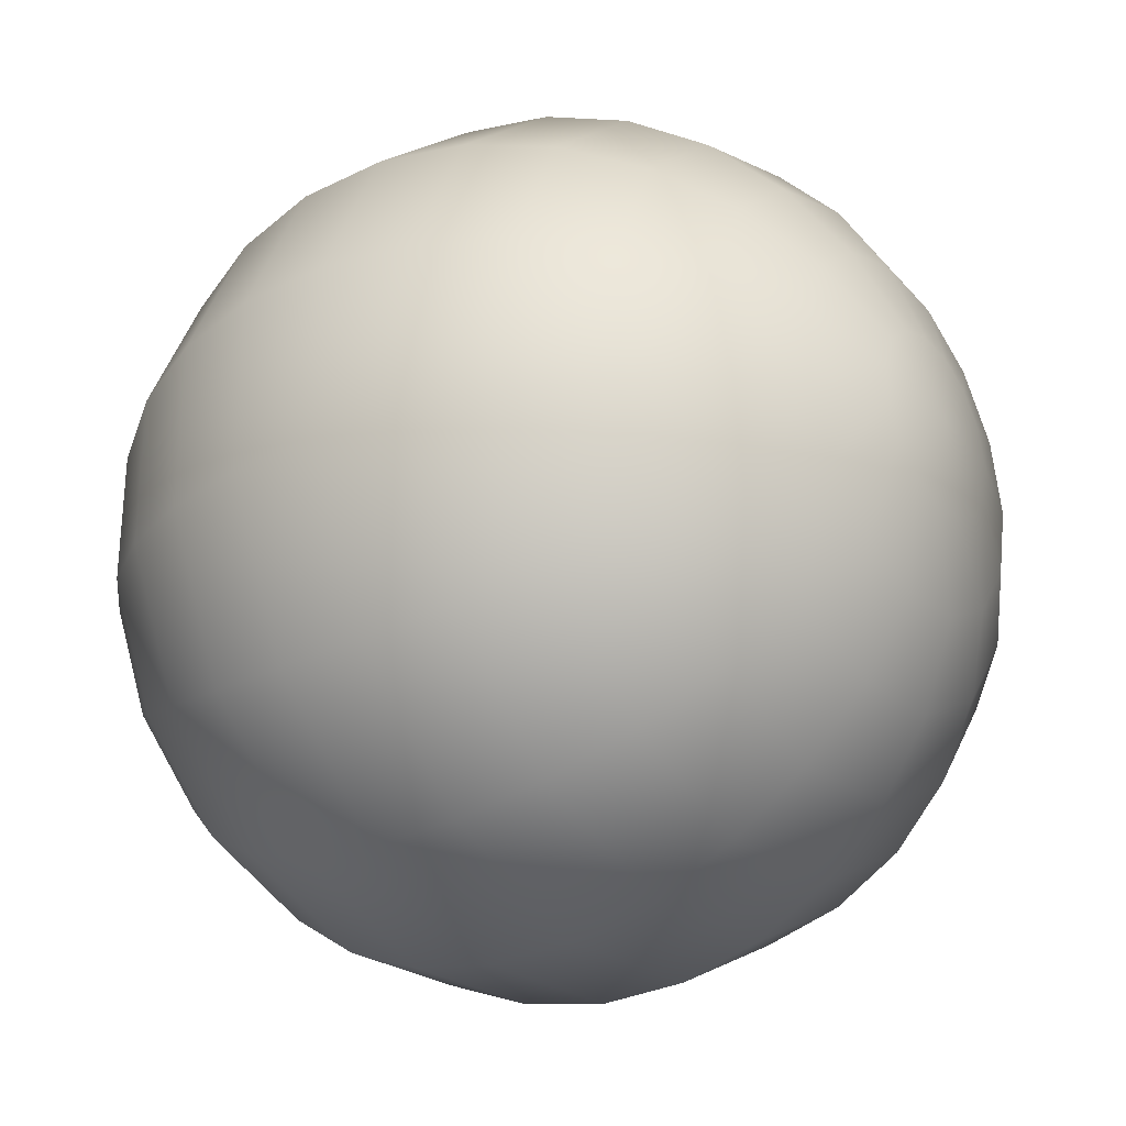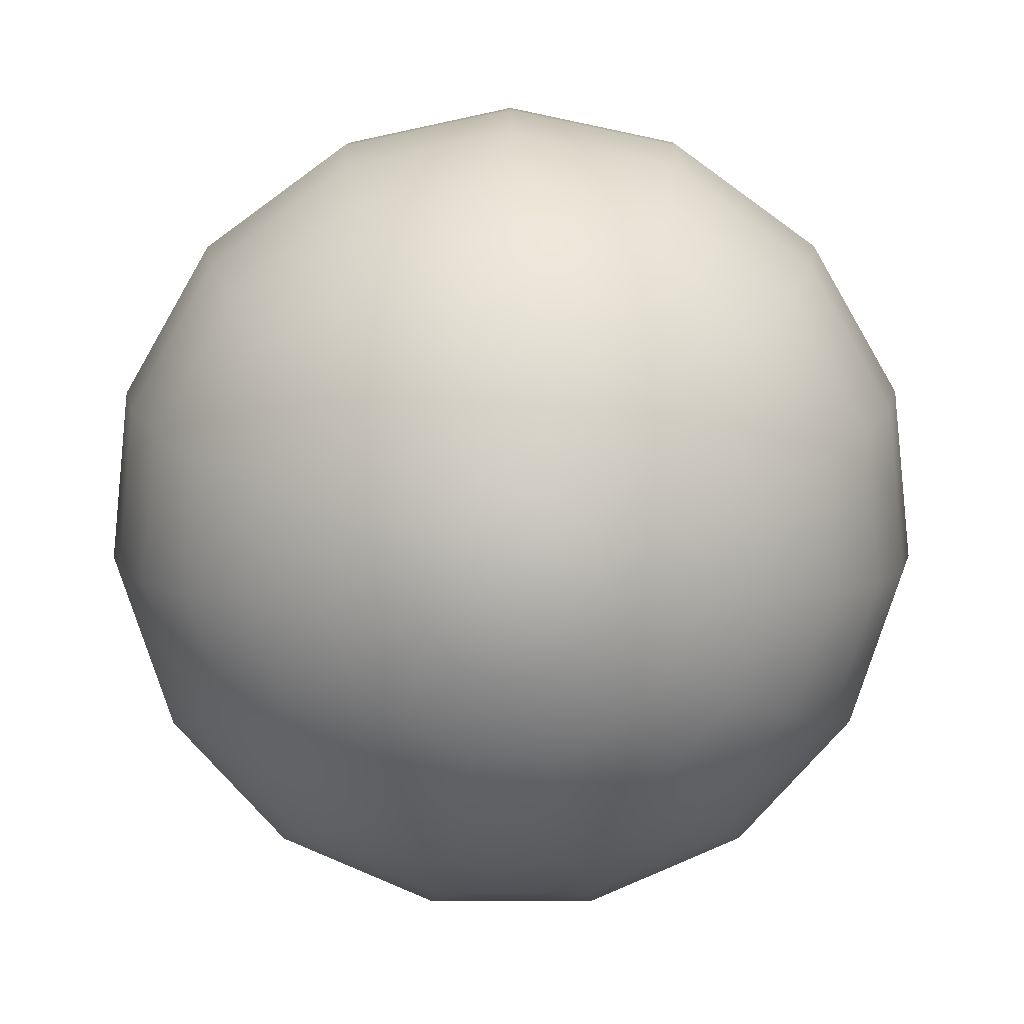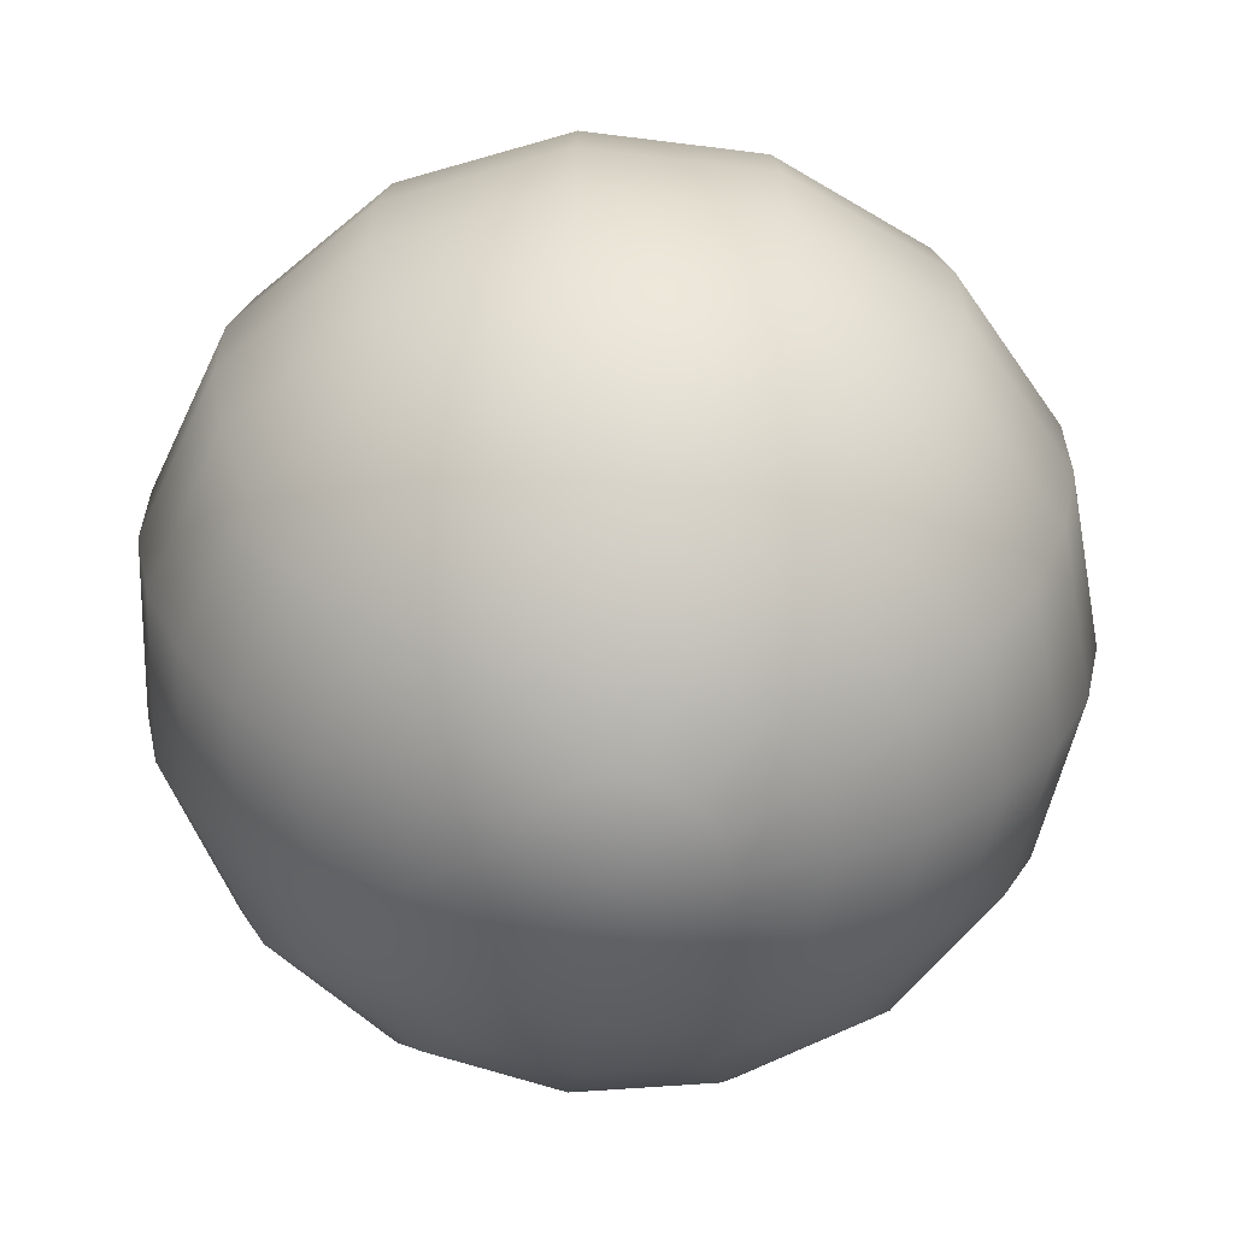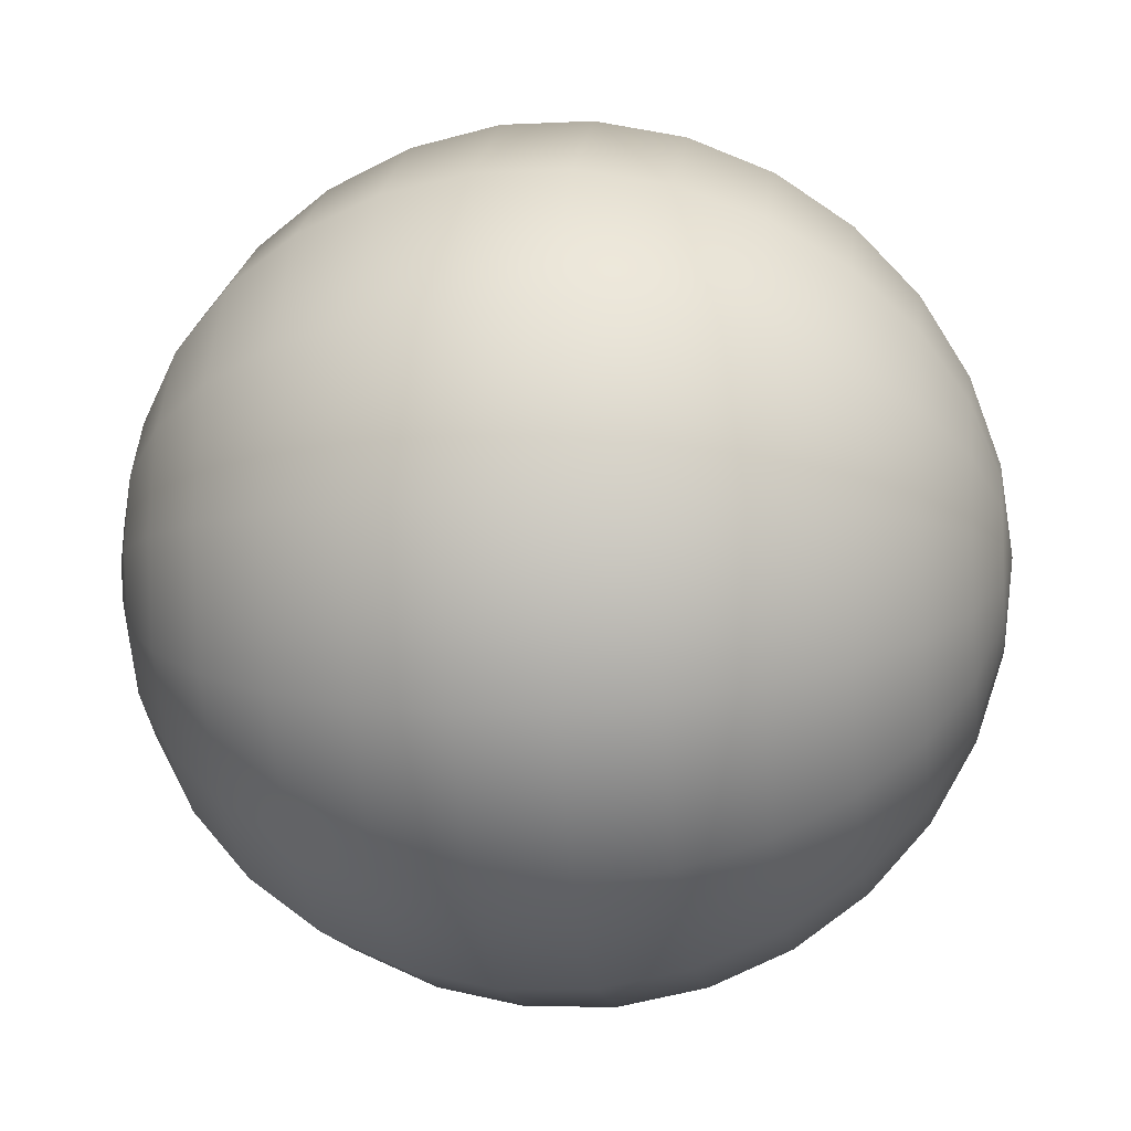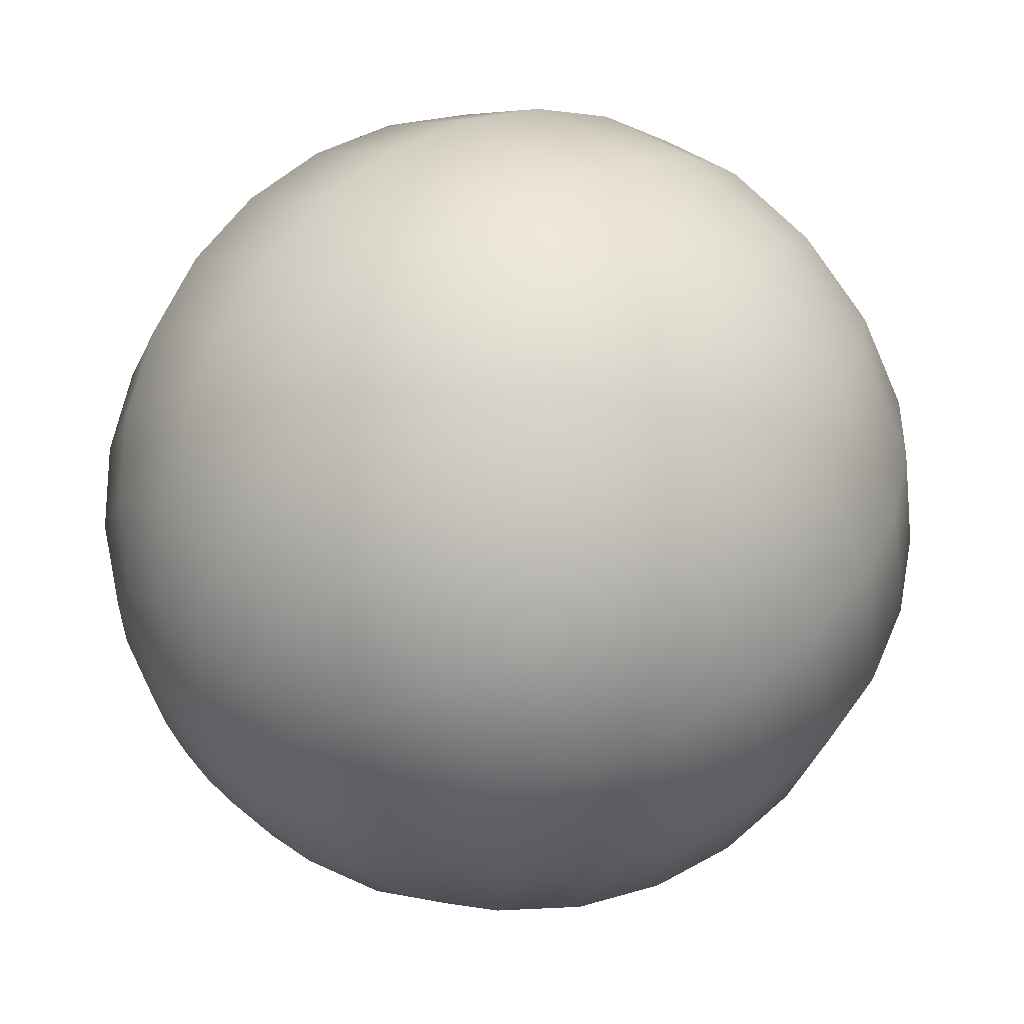
<metadata>
{"format":"obj","ext":"obj","renderer":"f3d","projection":"perspective","resolution":1024,"background":"white","views":[{"elev":-29.9,"azim":-53.9,"up":"+Z"},{"elev":-79.8,"azim":-77.9,"up":"+Y"},{"elev":-60.8,"azim":-73.4,"up":"+Y"},{"elev":-7.7,"azim":97.9,"up":"+Z"},{"elev":56.9,"azim":47.1,"up":"+Z"}]}
</metadata>
<code>
g default
v 0.1899 0.06445 -0.08457
v 0.1391 0.06445 -0.1545
v 0.06425 0.06445 -0.1977
v -0.02173 0.06445 -0.2068
v -0.104 0.06445 -0.1801
v -0.1682 0.06445 -0.1222
v -0.2034 0.06445 -0.04323
v -0.2034 0.06445 0.04323
v -0.1682 0.06445 0.1222
v -0.104 0.06445 0.1801
v -0.02173 0.06445 0.2068
v 0.06425 0.06445 0.1977
v 0.1391 0.06445 0.1545
v 0.1899 0.06445 0.08457
v 0.2079 0.06445 0
v 0.3716 0.1291 -0.1654
v 0.2722 0.1291 -0.3023
v 0.1257 0.1291 -0.3868
v -0.04251 0.1291 -0.4045
v -0.2034 0.1291 -0.3522
v -0.3291 0.1291 -0.2391
v -0.3978 0.1291 -0.08457
v -0.3978 0.1291 0.08457
v -0.3291 0.1291 0.2391
v -0.2034 0.1291 0.3522
v -0.04252 0.1291 0.4045
v 0.1257 0.1291 0.3868
v 0.2722 0.1291 0.3023
v 0.3716 0.1291 0.1654
v 0.4067 0.1291 0
v 0.537 0.2336 -0.2391
v 0.3933 0.2336 -0.4368
v 0.1816 0.2336 -0.559
v -0.06144 0.2336 -0.5846
v -0.2939 0.2336 -0.509
v -0.4755 0.2336 -0.3455
v -0.5749 0.2336 -0.1222
v -0.5749 0.2336 0.1222
v -0.4755 0.2336 0.3455
v -0.2939 0.2336 0.509
v -0.06144 0.2336 0.5846
v 0.1816 0.2336 0.559
v 0.3933 0.2336 0.4368
v 0.537 0.2336 0.2391
v 0.5878 0.2336 0
v 0.6789 0.3735 -0.3023
v 0.4973 0.3735 -0.5523
v 0.2296 0.3735 -0.7068
v -0.07768 0.3735 -0.7391
v -0.3716 0.3735 -0.6436
v -0.6012 0.3735 -0.4368
v -0.7269 0.3735 -0.1545
v -0.7269 0.3735 0.1545
v -0.6012 0.3735 0.4368
v -0.3716 0.3735 0.6436
v -0.07768 0.3735 0.7391
v 0.2296 0.3735 0.7068
v 0.4973 0.3735 0.5523
v 0.6789 0.3735 0.3023
v 0.7431 0.3735 0
v 0.7912 0.5426 -0.3522
v 0.5795 0.5426 -0.6436
v 0.2676 0.5426 -0.8236
v -0.09052 0.5426 -0.8613
v -0.433 0.5426 -0.75
v -0.7006 0.5426 -0.509
v -0.8471 0.5426 -0.1801
v -0.8471 0.5426 0.1801
v -0.7006 0.5426 0.509
v -0.433 0.5426 0.75
v -0.09052 0.5426 0.8613
v 0.2676 0.5426 0.8236
v 0.5795 0.5426 0.6436
v 0.7912 0.5426 0.3522
v 0.866 0.5426 0
v 0.8688 0.7336 -0.3868
v 0.6364 0.7336 -0.7068
v 0.2939 0.7336 -0.9045
v -0.09941 0.7336 -0.9458
v -0.4755 0.7336 -0.8236
v -0.7694 0.7336 -0.559
v -0.9303 0.7336 -0.1977
v -0.9303 0.7336 0.1977
v -0.7694 0.7336 0.559
v -0.4755 0.7336 0.8236
v -0.09941 0.7336 0.9458
v 0.2939 0.7336 0.9045
v 0.6364 0.7336 0.7068
v 0.8688 0.7336 0.3868
v 0.9511 0.7336 0
v 0.9085 0.9381 -0.4045
v 0.6655 0.9381 -0.7391
v 0.3073 0.9381 -0.9458
v -0.104 0.9381 -0.9891
v -0.4973 0.9381 -0.8613
v -0.8046 0.9381 -0.5846
v -0.9728 0.9381 -0.2068
v -0.9728 0.9381 0.2068
v -0.8046 0.9381 0.5846
v -0.4973 0.9381 0.8613
v -0.104 0.9381 0.9891
v 0.3073 0.9381 0.9458
v 0.6655 0.9381 0.7391
v 0.9085 0.9381 0.4045
v 0.9945 0.9381 0
v 0.9085 1.147 -0.4045
v 0.6655 1.147 -0.7391
v 0.3073 1.147 -0.9458
v -0.104 1.147 -0.9891
v -0.4973 1.147 -0.8613
v -0.8046 1.147 -0.5846
v -0.9728 1.147 -0.2068
v -0.9728 1.147 0.2068
v -0.8046 1.147 0.5846
v -0.4973 1.147 0.8613
v -0.104 1.147 0.9891
v 0.3073 1.147 0.9458
v 0.6655 1.147 0.7391
v 0.9085 1.147 0.4045
v 0.9945 1.147 0
v 0.8688 1.352 -0.3868
v 0.6364 1.352 -0.7068
v 0.2939 1.352 -0.9045
v -0.09941 1.352 -0.9458
v -0.4755 1.352 -0.8236
v -0.7694 1.352 -0.559
v -0.9303 1.352 -0.1977
v -0.9303 1.352 0.1977
v -0.7694 1.352 0.559
v -0.4755 1.352 0.8236
v -0.09941 1.352 0.9458
v 0.2939 1.352 0.9045
v 0.6364 1.352 0.7068
v 0.8688 1.352 0.3868
v 0.9511 1.352 0
v 0.7912 1.543 -0.3522
v 0.5795 1.543 -0.6436
v 0.2676 1.543 -0.8236
v -0.09052 1.543 -0.8613
v -0.433 1.543 -0.75
v -0.7006 1.543 -0.509
v -0.8471 1.543 -0.1801
v -0.8471 1.543 0.1801
v -0.7006 1.543 0.509
v -0.433 1.543 0.75
v -0.09052 1.543 0.8613
v 0.2676 1.543 0.8236
v 0.5795 1.543 0.6436
v 0.7912 1.543 0.3522
v 0.866 1.543 0
v 0.6789 1.712 -0.3023
v 0.4973 1.712 -0.5523
v 0.2296 1.712 -0.7068
v -0.07768 1.712 -0.7391
v -0.3716 1.712 -0.6436
v -0.6012 1.712 -0.4368
v -0.7269 1.712 -0.1545
v -0.7269 1.712 0.1545
v -0.6012 1.712 0.4368
v -0.3716 1.712 0.6436
v -0.07768 1.712 0.7391
v 0.2296 1.712 0.7068
v 0.4973 1.712 0.5523
v 0.6789 1.712 0.3023
v 0.7431 1.712 0
v 0.537 1.852 -0.2391
v 0.3933 1.852 -0.4368
v 0.1816 1.852 -0.559
v -0.06144 1.852 -0.5846
v -0.2939 1.852 -0.509
v -0.4755 1.852 -0.3455
v -0.5749 1.852 -0.1222
v -0.5749 1.852 0.1222
v -0.4755 1.852 0.3455
v -0.2939 1.852 0.509
v -0.06144 1.852 0.5846
v 0.1816 1.852 0.559
v 0.3933 1.852 0.4368
v 0.537 1.852 0.2391
v 0.5878 1.852 0
v 0.3716 1.956 -0.1654
v 0.2722 1.956 -0.3023
v 0.1257 1.956 -0.3868
v -0.04251 1.956 -0.4045
v -0.2034 1.956 -0.3522
v -0.3291 1.956 -0.2391
v -0.3978 1.956 -0.08457
v -0.3978 1.956 0.08457
v -0.3291 1.956 0.2391
v -0.2034 1.956 0.3522
v -0.04252 1.956 0.4045
v 0.1257 1.956 0.3868
v 0.2722 1.956 0.3023
v 0.3716 1.956 0.1654
v 0.4067 1.956 0
v 0.1899 2.021 -0.08457
v 0.1391 2.021 -0.1545
v 0.06425 2.021 -0.1977
v -0.02173 2.021 -0.2068
v -0.104 2.021 -0.1801
v -0.1682 2.021 -0.1222
v -0.2034 2.021 -0.04323
v -0.2034 2.021 0.04323
v -0.1682 2.021 0.1222
v -0.104 2.021 0.1801
v -0.02173 2.021 0.2068
v 0.06425 2.021 0.1977
v 0.1391 2.021 0.1545
v 0.1899 2.021 0.08457
v 0.2079 2.021 0
v 0 0.0426 0
v 0 2.043 0
g Sphere_2:pSphere1
f 1 2 16
f 16 2 17
f 2 3 17
f 17 3 18
f 3 4 18
f 18 4 19
f 4 5 19
f 19 5 20
f 5 6 20
f 20 6 21
f 6 7 21
f 21 7 22
f 7 8 22
f 22 8 23
f 8 9 23
f 23 9 24
f 9 10 24
f 24 10 25
f 10 11 25
f 25 11 26
f 11 12 26
f 26 12 27
f 12 13 27
f 27 13 28
f 13 14 28
f 28 14 29
f 14 15 29
f 29 15 30
f 15 1 30
f 30 1 16
f 16 17 31
f 31 17 32
f 17 18 32
f 32 18 33
f 18 19 33
f 33 19 34
f 19 20 34
f 34 20 35
f 20 21 35
f 35 21 36
f 21 22 36
f 36 22 37
f 22 23 37
f 37 23 38
f 23 24 38
f 38 24 39
f 24 25 39
f 39 25 40
f 25 26 40
f 40 26 41
f 26 27 41
f 41 27 42
f 27 28 42
f 42 28 43
f 28 29 43
f 43 29 44
f 29 30 44
f 44 30 45
f 30 16 45
f 45 16 31
f 31 32 46
f 46 32 47
f 32 33 47
f 47 33 48
f 33 34 48
f 48 34 49
f 34 35 49
f 49 35 50
f 35 36 50
f 50 36 51
f 36 37 51
f 51 37 52
f 37 38 52
f 52 38 53
f 38 39 53
f 53 39 54
f 39 40 54
f 54 40 55
f 40 41 55
f 55 41 56
f 41 42 56
f 56 42 57
f 42 43 57
f 57 43 58
f 43 44 58
f 58 44 59
f 44 45 59
f 59 45 60
f 45 31 60
f 60 31 46
f 46 47 61
f 61 47 62
f 47 48 62
f 62 48 63
f 48 49 63
f 63 49 64
f 49 50 64
f 64 50 65
f 50 51 65
f 65 51 66
f 51 52 66
f 66 52 67
f 52 53 67
f 67 53 68
f 53 54 68
f 68 54 69
f 54 55 69
f 69 55 70
f 55 56 70
f 70 56 71
f 56 57 71
f 71 57 72
f 57 58 72
f 72 58 73
f 58 59 73
f 73 59 74
f 59 60 74
f 74 60 75
f 60 46 75
f 75 46 61
f 61 62 76
f 76 62 77
f 62 63 77
f 77 63 78
f 63 64 78
f 78 64 79
f 64 65 79
f 79 65 80
f 65 66 80
f 80 66 81
f 66 67 81
f 81 67 82
f 67 68 82
f 82 68 83
f 68 69 83
f 83 69 84
f 69 70 84
f 84 70 85
f 70 71 85
f 85 71 86
f 71 72 86
f 86 72 87
f 72 73 87
f 87 73 88
f 73 74 88
f 88 74 89
f 74 75 89
f 89 75 90
f 75 61 90
f 90 61 76
f 76 77 91
f 91 77 92
f 77 78 92
f 92 78 93
f 78 79 93
f 93 79 94
f 79 80 94
f 94 80 95
f 80 81 95
f 95 81 96
f 81 82 96
f 96 82 97
f 82 83 97
f 97 83 98
f 83 84 98
f 98 84 99
f 84 85 99
f 99 85 100
f 85 86 100
f 100 86 101
f 86 87 101
f 101 87 102
f 87 88 102
f 102 88 103
f 88 89 103
f 103 89 104
f 89 90 104
f 104 90 105
f 90 76 105
f 105 76 91
f 91 92 106
f 106 92 107
f 92 93 107
f 107 93 108
f 93 94 108
f 108 94 109
f 94 95 109
f 109 95 110
f 95 96 110
f 110 96 111
f 96 97 111
f 111 97 112
f 97 98 112
f 112 98 113
f 98 99 113
f 113 99 114
f 99 100 114
f 114 100 115
f 100 101 115
f 115 101 116
f 101 102 116
f 116 102 117
f 102 103 117
f 117 103 118
f 103 104 118
f 118 104 119
f 104 105 119
f 119 105 120
f 105 91 120
f 120 91 106
f 106 107 121
f 121 107 122
f 107 108 122
f 122 108 123
f 108 109 123
f 123 109 124
f 109 110 124
f 124 110 125
f 110 111 125
f 125 111 126
f 111 112 126
f 126 112 127
f 112 113 127
f 127 113 128
f 113 114 128
f 128 114 129
f 114 115 129
f 129 115 130
f 115 116 130
f 130 116 131
f 116 117 131
f 131 117 132
f 117 118 132
f 132 118 133
f 118 119 133
f 133 119 134
f 119 120 134
f 134 120 135
f 120 106 135
f 135 106 121
f 121 122 136
f 136 122 137
f 122 123 137
f 137 123 138
f 123 124 138
f 138 124 139
f 124 125 139
f 139 125 140
f 125 126 140
f 140 126 141
f 126 127 141
f 141 127 142
f 127 128 142
f 142 128 143
f 128 129 143
f 143 129 144
f 129 130 144
f 144 130 145
f 130 131 145
f 145 131 146
f 131 132 146
f 146 132 147
f 132 133 147
f 147 133 148
f 133 134 148
f 148 134 149
f 134 135 149
f 149 135 150
f 135 121 150
f 150 121 136
f 136 137 151
f 151 137 152
f 137 138 152
f 152 138 153
f 138 139 153
f 153 139 154
f 139 140 154
f 154 140 155
f 140 141 155
f 155 141 156
f 141 142 156
f 156 142 157
f 142 143 157
f 157 143 158
f 143 144 158
f 158 144 159
f 144 145 159
f 159 145 160
f 145 146 160
f 160 146 161
f 146 147 161
f 161 147 162
f 147 148 162
f 162 148 163
f 148 149 163
f 163 149 164
f 149 150 164
f 164 150 165
f 150 136 165
f 165 136 151
f 151 152 166
f 166 152 167
f 152 153 167
f 167 153 168
f 153 154 168
f 168 154 169
f 154 155 169
f 169 155 170
f 155 156 170
f 170 156 171
f 156 157 171
f 171 157 172
f 157 158 172
f 172 158 173
f 158 159 173
f 173 159 174
f 159 160 174
f 174 160 175
f 160 161 175
f 175 161 176
f 161 162 176
f 176 162 177
f 162 163 177
f 177 163 178
f 163 164 178
f 178 164 179
f 164 165 179
f 179 165 180
f 165 151 180
f 180 151 166
f 166 167 181
f 181 167 182
f 167 168 182
f 182 168 183
f 168 169 183
f 183 169 184
f 169 170 184
f 184 170 185
f 170 171 185
f 185 171 186
f 171 172 186
f 186 172 187
f 172 173 187
f 187 173 188
f 173 174 188
f 188 174 189
f 174 175 189
f 189 175 190
f 175 176 190
f 190 176 191
f 176 177 191
f 191 177 192
f 177 178 192
f 192 178 193
f 178 179 193
f 193 179 194
f 179 180 194
f 194 180 195
f 180 166 195
f 195 166 181
f 181 182 196
f 196 182 197
f 182 183 197
f 197 183 198
f 183 184 198
f 198 184 199
f 184 185 199
f 199 185 200
f 185 186 200
f 200 186 201
f 186 187 201
f 201 187 202
f 187 188 202
f 202 188 203
f 188 189 203
f 203 189 204
f 189 190 204
f 204 190 205
f 190 191 205
f 205 191 206
f 191 192 206
f 206 192 207
f 192 193 207
f 207 193 208
f 193 194 208
f 208 194 209
f 194 195 209
f 209 195 210
f 195 181 210
f 210 181 196
f 2 1 211
f 3 2 211
f 4 3 211
f 5 4 211
f 6 5 211
f 7 6 211
f 8 7 211
f 9 8 211
f 10 9 211
f 11 10 211
f 12 11 211
f 13 12 211
f 14 13 211
f 15 14 211
f 1 15 211
f 196 197 212
f 197 198 212
f 198 199 212
f 199 200 212
f 200 201 212
f 201 202 212
f 202 203 212
f 203 204 212
f 204 205 212
f 205 206 212
f 206 207 212
f 207 208 212
f 208 209 212
f 209 210 212
f 210 196 212

</code>
